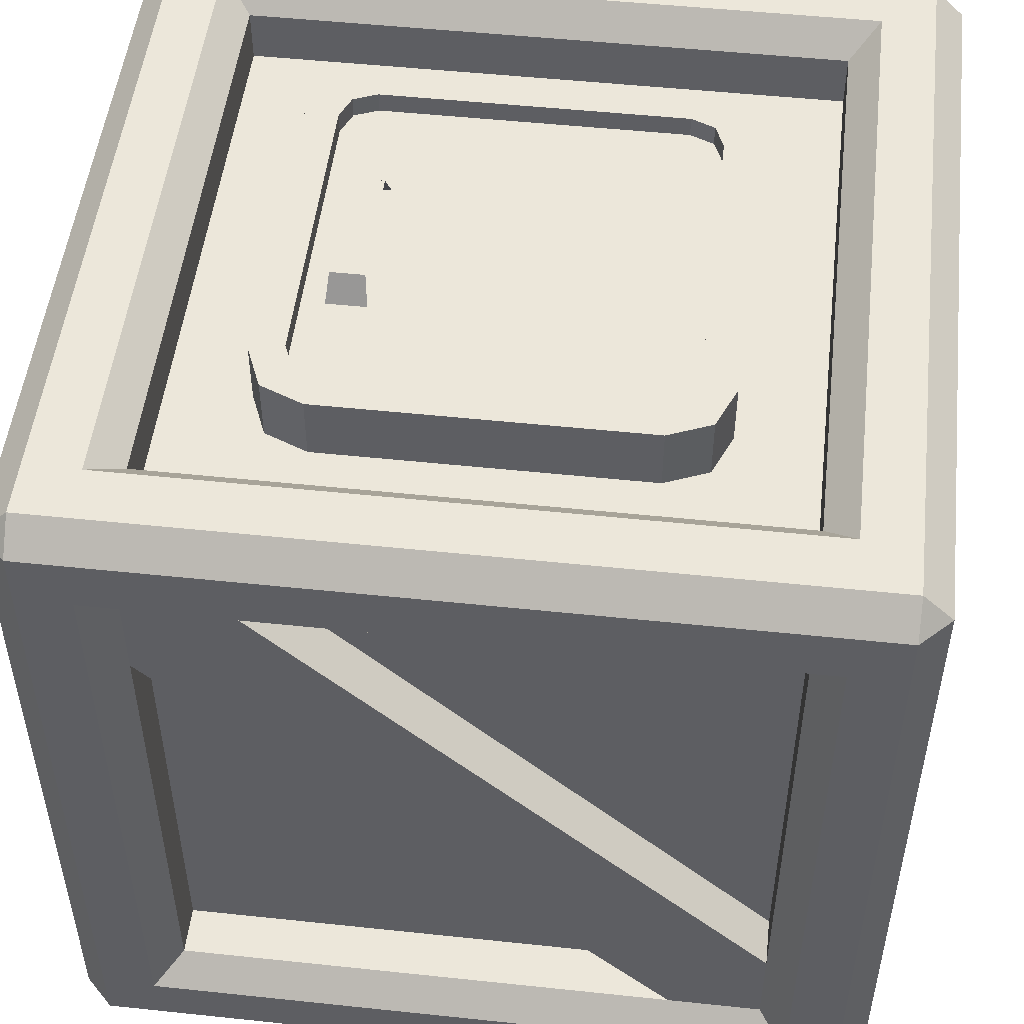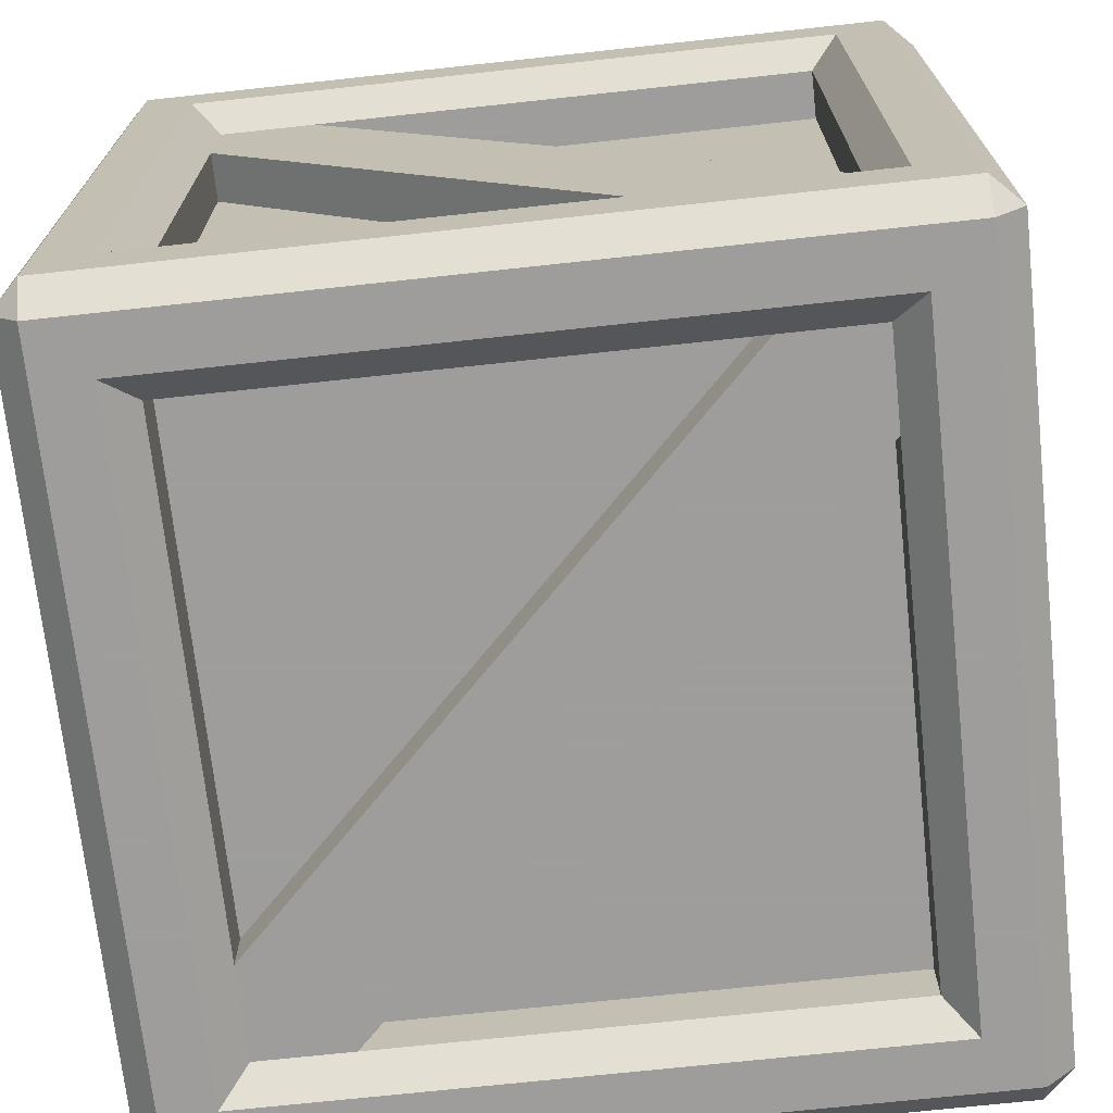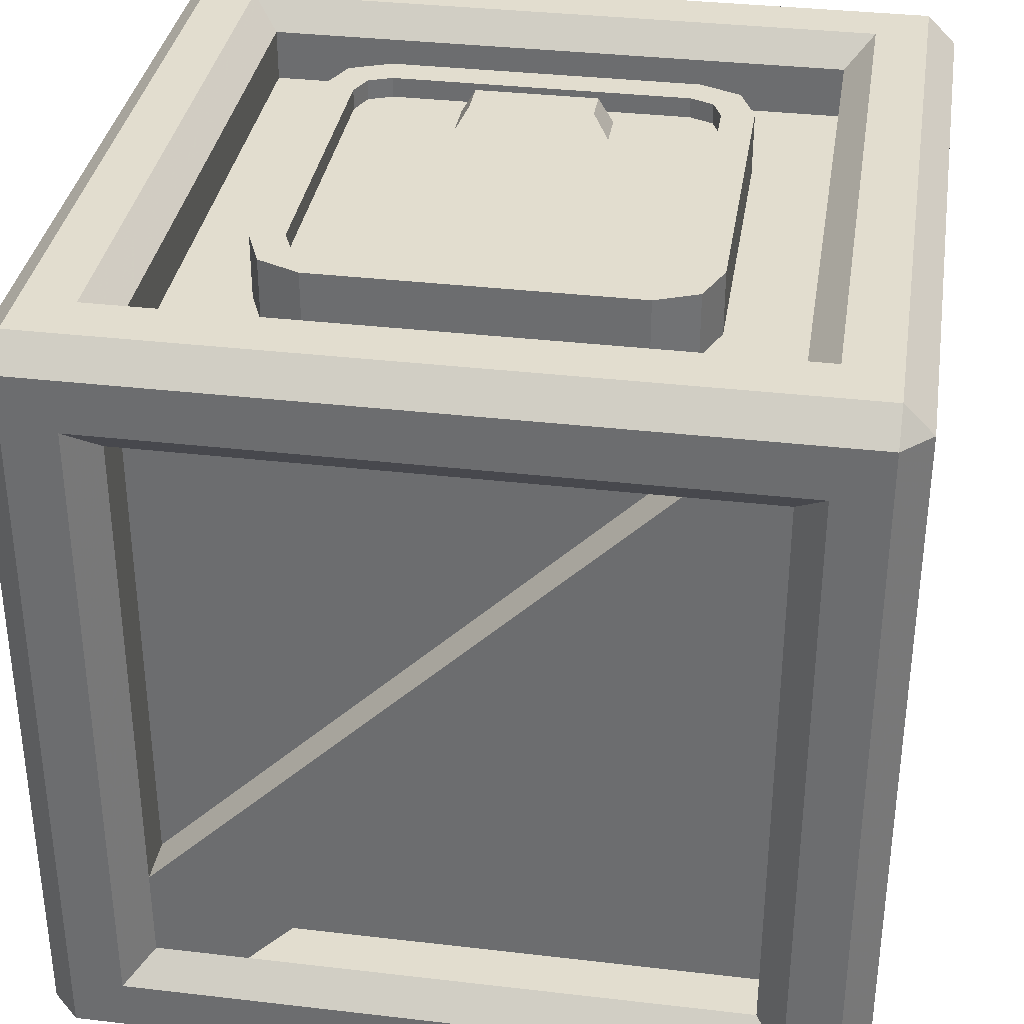
<metadata>
{"format":"obj","ext":"obj","renderer":"f3d","projection":"perspective","resolution":1024,"background":"white","views":[{"elev":50.8,"azim":6.6,"up":"+Y"},{"elev":-70.7,"azim":6.2,"up":"+Y"},{"elev":34.8,"azim":98.9,"up":"+Y"}]}
</metadata>
<code>
o Crate_Cube
v -1 -0.9293 0.9293
v 1 0.9293 0.9293
v -1 0.9293 0.9293
v -0.9293 0.9293 1
v 0.487 0.8 -0.487
v -0.487 0.8 -0.487
v -0.487 0.8 0.487
v 0.487 0.8 0.487
v 0.8 -0.7293 0.7293
v 1 -0.8 0.8
v 0.8 0.8 -1
v 1 0.8 -0.8
v 0.7293 -0.7293 0.9293
v 0.8 -0.8 1
v -0.8 -0.8 1
v 0.7293 0.7293 0.9293
v -0.9293 -0.7293 0.7293
v -0.9293 0.7293 0.7293
v -1 0.8 0.8
v 0.8 1 -0.8
v 0.5319 0.7768 0.3857
v 0.3857 0.7768 0.5319
v 0.4891 0.7768 0.4891
v 0.3857 0.7768 -0.5319
v 0.5319 0.7768 -0.3857
v 0.4891 0.7768 -0.4891
v -0.5319 0.7768 -0.3857
v -0.3857 0.7768 -0.5319
v -0.4891 0.7768 -0.4891
v -0.3857 0.7768 0.5319
v -0.5319 0.7768 0.3857
v -0.4891 0.7768 0.4891
v 0.3857 0.957 0.5319
v 0.5319 0.957 -0.3857
v 0.4891 0.957 -0.4891
v -0.4891 0.957 -0.4891
v -0.5319 0.957 0.3857
v -0.3857 0.957 0.5319
v -0.4891 0.957 0.4891
v -0.4276 0.957 -0.4276
v -0.3698 0.957 -0.4516
v -0.4276 0.957 0.4276
v 0.4516 0.957 0.3698
v 0.4276 0.957 0.4276
v 0.3698 0.957 0.4516
v 0.4276 0.957 -0.4276
v -0.4276 0.9061 -0.4276
v -0.3698 0.9061 -0.4516
v -0.4516 0.9061 -0.3698
v -0.3698 0.9061 0.4516
v -0.4276 0.9061 0.4276
v -0.4516 0.9061 0.3698
v 0.4516 0.9061 0.3698
v 0.4276 0.9061 0.4276
v 0.3698 0.9061 0.4516
v 0.4276 0.9061 -0.4276
v 0.4516 0.9061 -0.3698
v 0.3698 0.9061 -0.4516
v -0.301 0.8963 0.1934
v -0.3982 0.8963 0.1934
v -0.301 0.8963 -0.1934
v -0.3982 0.8963 -0.1934
v -0.3091 0.9699 0.151
v -0.3091 0.9699 -0.151
v -0.301 0.8963 0.1924
v -0.3982 0.8963 0.1924
v -0.301 0.8963 -0.1924
v -0.3982 0.8963 -0.1924
v -0.3901 0.9699 -0.15
v -0.3901 0.9699 0.15
v -0.3091 0.9699 0.15
v -0.3091 0.9699 -0.15
v 0.4533 0.9061 -0.4533
v -0.4533 0.9061 -0.4533
v 0.4533 0.9061 0.4533
v -0.4533 0.9061 0.4533
v -0.7293 0.8 0.7293
v 0.8 0.7293 0.7293
v -0.7293 -0.7293 0.9293
v -0.7293 0.7293 0.9293
v -0.7293 -0.7293 0.8111
v -0.7293 0.5 0.8111
v 0.7293 -0.5 0.8111
v 0.9293 -1 -0.9293
v 0.9293 -0.9293 -1
v 1 -0.9293 -0.9293
v 0.9293 -0.9293 1
v 0.9293 -1 0.9293
v 1 -0.9293 0.9293
v -0.9293 -1 0.9293
v -0.9293 -0.9293 1
v -0.9293 -1 -0.9293
v -1 -0.9293 -0.9293
v -0.9293 -0.9293 -1
v 0.9293 1 -0.9293
v 1 0.9293 -0.9293
v 0.9293 0.9293 -1
v 0.9293 1 0.9293
v 0.9293 0.9293 1
v -0.9293 1 0.9293
v -0.9293 1 -0.9293
v -0.9293 0.9293 -1
v -1 0.9293 -0.9293
v -0.7293 0.8 -0.7293
v 0.7293 0.8 -0.7293
v 0.7293 0.8 0.7293
v 1 -0.8 -0.8
v 0.9293 -0.7293 -0.7293
v 0.8 -1 0.8
v 0.8 -1 -0.8
v -0.7293 -0.9293 -0.7293
v -0.8 -1 -0.8
v -0.8 -0.8 -1
v 0.7293 -0.7293 -0.9293
v 0.8 -0.8 -1
v 0.7293 -0.5 0.9293
v -0.8 -1 0.8
v -0.7293 -0.9293 0.7293
v 1 0.8 0.8
v 0.8 0.8 1
v -1 -0.8 0.8
v -1 -0.8 -0.8
v -0.8 0.8 1
v -1 0.8 -0.8
v -0.8 0.8 -1
v 0.7293 0.9293 -0.7293
v 0.7293 0.9293 0.7293
v 0.8 1 0.8
v 0.9293 0.7293 0.7293
v -0.8 1 -0.8
v -0.7293 0.9293 -0.7293
v -0.7293 0.9293 0.7293
v -0.8 1 0.8
v -0.3857 0.957 -0.5319
v -0.5319 0.957 -0.3857
v 0.5319 0.957 0.3857
v 0.4891 0.957 0.4891
v 0.3857 0.957 -0.5319
v -0.4516 0.957 -0.3698
v -0.3698 0.957 0.4516
v -0.4516 0.957 0.3698
v 0.4516 0.957 -0.3698
v 0.3698 0.957 -0.4516
v -0.3901 0.9699 0.151
v -0.3901 0.9699 -0.151
v 0.5 -0.7293 0.9293
v -0.5 0.7293 0.9293
v -0.7293 0.5 0.9293
v 0.9293 0.5 0.7293
v 0.5 -0.7293 0.8111
v 0.7293 0.7293 0.8111
v -0.5 0.7293 0.8111
v 0.9293 0.7293 -0.7293
v 0.9293 -0.7293 0.7293
v 0.9293 0.7293 -0.5
v 0.9293 0.5 -0.7293
v 0.9293 -0.5 0.7293
v 0.8111 0.7293 0.7293
v 0.8111 -0.7293 0.5
v 0.8111 0.7293 -0.5
v 0.9293 -0.7293 0.5
v 0.8111 0.5 -0.7293
v 0.8111 -0.7293 -0.7293
v 0.8111 -0.5 0.7293
v -0.7293 -0.7293 -0.9293
v -0.7293 0.7293 -0.9293
v 0.7293 0.7293 -0.9293
v -0.7293 -0.5 -0.9293
v 0.5 0.7293 -0.9293
v -0.7293 0.7293 -0.8111
v 0.7293 0.5 -0.8111
v -0.5 -0.7293 -0.8111
v -0.5 -0.7293 -0.9293
v 0.7293 0.5 -0.9293
v 0.7293 -0.7293 -0.8111
v -0.7293 -0.5 -0.8111
v 0.5 0.7293 -0.8111
v -0.9293 -0.7293 -0.7293
v -0.9293 -0.7293 -0.5
v -0.9293 0.5 0.7293
v -0.8111 -0.7293 0.7293
v -0.8111 -0.7293 -0.5
v -0.8111 -0.5 -0.7293
v -0.8111 0.5 0.7293
v -0.9293 0.7293 -0.7293
v -0.9293 -0.5 -0.7293
v -0.9293 0.7293 0.5
v -0.8111 0.7293 -0.7293
v -0.8111 0.7293 0.5
v 0.7293 -0.9293 0.7293
v 0.7293 -0.9293 -0.7293
v 0.7293 -0.9293 0.5
v -0.7293 -0.9293 -0.5
v 0.7293 -0.8111 -0.7293
v 0.5 -0.9293 0.7293
v -0.5 -0.9293 -0.7293
v 0.7293 -0.8111 0.5
v -0.5 -0.8111 -0.7293
v -0.7293 -0.8111 0.7293
v 0.5 -0.8111 0.7293
v -0.7293 -0.8111 -0.5
v 0.9293 -1 -0.9293
v 0.9293 -1 -0.9293
v 0.9293 -1 -0.9293
v -0.9293 -1 -0.9293
v -0.9293 -1 -0.9293
v -0.9293 -1 -0.9293
v 0.9293 0.9293 1
v 0.9293 0.9293 1
v 0.9293 0.9293 1
v 0.9293 -0.9293 1
v 0.9293 -0.9293 1
v 0.9293 -0.9293 1
v -1 -0.9293 -0.9293
v -1 -0.9293 -0.9293
v -1 -0.9293 -0.9293
v -1 0.9293 -0.9293
v -1 0.9293 -0.9293
v -1 0.9293 -0.9293
v 0.9293 0.9293 -1
v 0.9293 0.9293 -1
v 0.9293 0.9293 -1
v -0.9293 0.9293 -1
v -0.9293 0.9293 -1
v -0.9293 0.9293 -1
v 0.7293 -0.7293 -0.9293
v 0.7293 -0.7293 -0.9293
v 0.7293 -0.7293 -0.9293
v 0.8 -0.8 -1
v 0.8 -0.8 -1
v -0.8 -1 0.8
v -0.8 -1 0.8
v -0.7293 -0.9293 0.7293
v -0.7293 -0.9293 0.7293
v -0.7293 -0.9293 0.7293
v -1 0.8 -0.8
v -1 0.8 -0.8
v -1 -0.8 -0.8
v -1 -0.8 -0.8
v -0.8 1 0.8
v -0.8 1 0.8
v 0.8 1 0.8
v 0.8 1 0.8
v 0.8 0.8 1
v 0.8 0.8 1
v -0.8 0.8 1
v -0.8 0.8 1
v -0.8 1 -0.8
v -0.8 1 -0.8
v 0.7293 0.8 -0.7293
v 0.7293 0.8 -0.7293
v 0.7293 0.9293 -0.7293
v 0.7293 0.9293 -0.7293
v 0.7293 0.9293 -0.7293
v 0.5319 0.957 0.3857
v 0.4891 0.957 0.4891
v -0.3857 0.957 -0.5319
v 0.3857 0.957 -0.5319
v -0.7293 0.5 0.9293
v -0.7293 0.5 0.9293
v 0.5 -0.7293 0.9293
v 0.5 -0.7293 0.9293
v 0.7293 0.7293 0.8111
v 0.7293 0.7293 0.8111
v -0.5 0.7293 0.8111
v -0.5 0.7293 0.8111
v -0.5 0.7293 0.9293
v -0.5 0.7293 0.9293
v 1 -0.9293 0.9293
v 1 -0.9293 0.9293
v 1 -0.9293 0.9293
v -1 0.9293 0.9293
v -1 0.9293 0.9293
v -1 0.9293 0.9293
v -1 -0.9293 0.9293
v -1 -0.9293 0.9293
v -1 -0.9293 0.9293
v -0.9293 -0.9293 -1
v -0.9293 -0.9293 -1
v -0.9293 -0.9293 -1
v 1 0.8 0.8
v 1 0.8 0.8
v 1 -0.8 0.8
v 1 -0.8 0.8
v -0.8 -0.8 -1
v -0.8 -0.8 -1
v 0.8 -0.8 1
v 0.8 -0.8 1
v 0.7293 -0.7293 0.9293
v 0.7293 -0.7293 0.9293
v -0.7293 0.7293 0.9293
v -0.7293 0.7293 0.9293
v -1 0.8 0.8
v -1 0.8 0.8
v -0.9293 0.7293 0.7293
v -0.9293 0.7293 0.7293
v -0.3857 0.957 0.5319
v -0.4891 0.957 0.4891
v 0.3857 0.957 0.5319
v -0.5319 0.957 0.3857
v 0.4891 0.957 -0.4891
v 0.5319 0.957 -0.3857
v -0.4276 0.957 -0.4276
v -0.3698 0.957 -0.4516
v -0.4516 0.957 0.3698
v -0.4516 0.957 -0.3698
v 0.4516 0.957 0.3698
v 0.4276 0.957 0.4276
v 0.3698 0.957 0.4516
v 0.9293 0.7293 -0.5
v 0.9293 0.7293 -0.5
v 0.9293 -0.5 0.7293
v 0.9293 -0.5 0.7293
v 0.8111 0.5 -0.7293
v 0.8111 0.5 -0.7293
v 0.9293 0.5 -0.7293
v 0.9293 0.5 -0.7293
v 0.8111 0.7293 0.7293
v 0.8111 0.7293 0.7293
v 0.8111 0.7293 -0.5
v 0.8111 0.7293 -0.5
v -0.7293 -0.5 -0.8111
v -0.7293 -0.5 -0.8111
v 0.5 0.7293 -0.8111
v 0.5 0.7293 -0.8111
v -0.7293 -0.5 -0.9293
v -0.7293 -0.5 -0.9293
v 0.5 0.7293 -0.9293
v 0.5 0.7293 -0.9293
v 0.7293 0.5 -0.8111
v 0.7293 0.5 -0.8111
v -0.5 -0.7293 -0.8111
v -0.5 -0.7293 -0.8111
v -0.9293 -0.7293 -0.5
v -0.9293 -0.7293 -0.5
v -0.9293 0.5 0.7293
v -0.9293 0.5 0.7293
v -0.8111 -0.7293 0.7293
v -0.8111 -0.7293 0.7293
v -0.8111 -0.7293 -0.5
v -0.8111 -0.7293 -0.5
v -0.8111 0.5 0.7293
v -0.8111 0.5 0.7293
v 0.5 -0.8111 0.7293
v 0.5 -0.8111 0.7293
v 0.5 -0.9293 0.7293
v 0.5 -0.9293 0.7293
v 0.7293 -0.9293 0.5
v 0.7293 -0.9293 0.5
v 0.7293 -0.9293 -0.7293
v 0.7293 -0.9293 -0.7293
v 0.7293 -0.9293 -0.7293
v 0.7293 -0.8111 0.5
v 0.7293 -0.8111 0.5
v -0.7293 -0.9293 -0.5
v -0.7293 -0.9293 -0.5
v -0.7293 -0.8111 -0.5
v -0.7293 -0.8111 -0.5
v 0.9293 -0.9293 -1
v 0.9293 -0.9293 -1
v 0.9293 -0.9293 -1
v 1 -0.9293 -0.9293
v 1 -0.9293 -0.9293
v 1 -0.9293 -0.9293
v 0.9293 -1 0.9293
v 0.9293 -1 0.9293
v 0.9293 -1 0.9293
v -0.9293 -1 0.9293
v -0.9293 -1 0.9293
v -0.9293 -1 0.9293
v -0.9293 -0.9293 1
v -0.9293 -0.9293 1
v -0.9293 -0.9293 1
v 0.9293 1 -0.9293
v 0.9293 1 -0.9293
v 0.9293 1 -0.9293
v 1 0.9293 -0.9293
v 1 0.9293 -0.9293
v 1 0.9293 -0.9293
v 1 0.9293 0.9293
v 1 0.9293 0.9293
v 1 0.9293 0.9293
v 0.9293 1 0.9293
v 0.9293 1 0.9293
v 0.9293 1 0.9293
v -0.9293 0.9293 1
v -0.9293 0.9293 1
v -0.9293 0.9293 1
v -0.9293 1 0.9293
v -0.9293 1 0.9293
v -0.9293 1 0.9293
v -0.9293 1 -0.9293
v -0.9293 1 -0.9293
v -0.9293 1 -0.9293
v -0.7293 0.8 -0.7293
v -0.7293 0.8 -0.7293
v -0.7293 0.8 0.7293
v -0.7293 0.8 0.7293
v 0.7293 0.8 0.7293
v 0.7293 0.8 0.7293
v 1 -0.8 -0.8
v 1 -0.8 -0.8
v 0.9293 -0.7293 -0.7293
v 0.9293 -0.7293 -0.7293
v 0.9293 -0.7293 -0.7293
v 0.8 -1 0.8
v 0.8 -1 0.8
v 0.7293 -0.9293 0.7293
v 0.7293 -0.9293 0.7293
v 0.8 -1 -0.8
v 0.8 -1 -0.8
v -0.7293 -0.9293 -0.7293
v -0.7293 -0.9293 -0.7293
v -0.8 -1 -0.8
v -0.8 -1 -0.8
v -0.7293 -0.7293 -0.9293
v -0.7293 -0.7293 -0.9293
v 0.7293 0.7293 -0.9293
v 0.7293 0.7293 -0.9293
v 0.8 0.8 -1
v 0.8 0.8 -1
v 1 0.8 -0.8
v 1 0.8 -0.8
v 0.9293 0.7293 -0.7293
v 0.9293 0.7293 -0.7293
v -0.7293 -0.7293 0.9293
v -0.7293 -0.7293 0.9293
v -0.7293 -0.7293 0.9293
v -0.8 -0.8 1
v -0.8 -0.8 1
v 0.9293 -0.7293 0.7293
v 0.9293 -0.7293 0.7293
v 0.9293 -0.7293 0.7293
v 0.9293 -0.7293 0.7293
v 0.9293 0.7293 0.7293
v 0.9293 0.7293 0.7293
v 0.9293 0.7293 0.7293
v 0.9293 0.7293 0.7293
v 0.7293 0.7293 0.9293
v 0.7293 0.7293 0.9293
v 0.7293 0.7293 0.9293
v -1 -0.8 0.8
v -1 -0.8 0.8
v -0.9293 -0.7293 0.7293
v -0.9293 -0.7293 0.7293
v -0.9293 -0.7293 0.7293
v -0.9293 -0.7293 -0.7293
v -0.9293 -0.7293 -0.7293
v -0.9293 0.7293 -0.7293
v -0.9293 0.7293 -0.7293
v -0.9293 0.7293 -0.7293
v -0.8 0.8 -1
v -0.8 0.8 -1
v -0.7293 0.7293 -0.9293
v -0.7293 0.7293 -0.9293
v -0.7293 0.7293 -0.9293
v 0.8 1 -0.8
v 0.8 1 -0.8
v 0.7293 0.9293 0.7293
v 0.7293 0.9293 0.7293
v 0.7293 0.9293 0.7293
v -0.7293 0.9293 -0.7293
v -0.7293 0.9293 -0.7293
v -0.7293 0.9293 -0.7293
v -0.7293 0.9293 0.7293
v -0.7293 0.9293 0.7293
v -0.7293 0.9293 0.7293
v -0.4891 0.957 -0.4891
v -0.5319 0.957 -0.3857
v -0.3698 0.957 0.4516
v -0.4276 0.957 0.4276
v 0.4276 0.957 -0.4276
v 0.4516 0.957 -0.3698
v 0.3698 0.957 -0.4516
v -0.3091 0.9699 0.151
v -0.3901 0.9699 0.151
v -0.3091 0.9699 -0.151
v -0.3901 0.9699 -0.151
v 0.9293 0.5 0.7293
v 0.7293 -0.5 0.9293
v 0.7293 -0.5 0.9293
v 0.5 -0.7293 0.8111
v 0.5 -0.7293 0.8111
v -0.7293 -0.7293 0.8111
v -0.7293 -0.7293 0.8111
v -0.7293 0.5 0.8111
v -0.7293 0.5 0.8111
v 0.7293 -0.5 0.8111
v 0.7293 -0.5 0.8111
v 0.9293 -0.7293 0.5
v 0.9293 -0.7293 0.5
v 0.8111 -0.7293 -0.7293
v 0.8111 -0.7293 -0.7293
v 0.8111 -0.7293 0.5
v 0.8111 -0.7293 0.5
v 0.8111 -0.5 0.7293
v 0.8111 -0.5 0.7293
v 0.7293 0.5 -0.9293
v 0.7293 0.5 -0.9293
v -0.5 -0.7293 -0.9293
v -0.5 -0.7293 -0.9293
v 0.7293 -0.7293 -0.8111
v 0.7293 -0.7293 -0.8111
v -0.7293 0.7293 -0.8111
v -0.7293 0.7293 -0.8111
v -0.9293 0.7293 0.5
v -0.9293 0.7293 0.5
v -0.9293 -0.5 -0.7293
v -0.9293 -0.5 -0.7293
v -0.8111 -0.5 -0.7293
v -0.8111 -0.5 -0.7293
v -0.8111 0.7293 -0.7293
v -0.8111 0.7293 -0.7293
v -0.8111 0.7293 0.5
v -0.8111 0.7293 0.5
v -0.5 -0.9293 -0.7293
v -0.5 -0.9293 -0.7293
v 0.7293 -0.8111 -0.7293
v 0.7293 -0.8111 -0.7293
v -0.5 -0.8111 -0.7293
v -0.5 -0.8111 -0.7293
v -0.7293 -0.8111 0.7293
v -0.7293 -0.8111 0.7293
f 424 403 401 422
f 76 75 73 74
f 404 433 284 107
f 154 149 436 282 10
f 437 425 12 119
f 480 268 291 259 261 290
f 262 260 486 483
f 147 116 489 266
f 310 312 434 490 317 153
f 316 491 494 314
f 157 155 321 497
f 326 328 167 498 500 165
f 501 499 330 332
f 169 168 322 324
f 334 336 18 506 508 178
f 509 507 514 511
f 180 179 341 343
f 347 356 111 516 192 190
f 349 517 520 353
f 193 195 345 358
f 359 362 203
f 365 269 212
f 368 371 276
f 215 278 206
f 377 221 374
f 383 209 380
f 389 273 387
f 224 218 392
f 363 270 366 204
f 202 205 279 360
f 361 222 378 364
f 213 372 369 367
f 271 381 208 211
f 277 216 207 370
f 373 388 272 275
f 214 217 225 280
f 375 384 382 379
f 220 223 393 376
f 385 390 4 210
f 391 394 219 274
f 463 395 250 252
f 288 430 91 87
f 254 251 400 459
f 461 399 77 465
f 443 238 93 1
f 458 242 98 95
f 421 453 102 97
f 230 421 97 85
f 453 285 94 102
f 244 288 87 99
f 246 244 99 386
f 430 246 386 91
f 294 443 1 3
f 236 294 3 103
f 238 236 103 93
f 248 458 95 101
f 240 248 101 100
f 467 398 396 464
f 242 240 100 98
f 423 402 86 96
f 281 423 96 2
f 407 411 84 88
f 283 281 2 89
f 411 415 92 84
f 232 407 88 90
f 285 230 85 94
f 415 232 90 92
f 408 351 410 406
f 352 412 414 110
f 416 226 229 286
f 227 418 420 115
f 289 426 429 287
f 233 409 109 231
f 431 435 479
f 439 13 14 245
f 444 447 239 442
f 413 234 117 112
f 79 292 247 15
f 295 445 121 293
f 448 449 237 122
f 454 417 113 452
f 253 460 243 457
f 419 455 125 11
f 462 126 20 249
f 127 466 241 128
f 80 16 120 123
f 132 131 130 133
f 450 296 19 124
f 402 283 89 86
f 30 22 299 38
f 27 31 37 469
f 306 141 52 49
f 24 28 257 258
f 257 28 29 468
f 468 29 27 469
f 30 38 298 32
f 32 298 37 31
f 21 255 256 23
f 23 256 299 22
f 34 25 26 301
f 301 26 24 258
f 21 25 34 255
f 40 41 134 36
f 139 40 36 135
f 470 42 39 297
f 42 305 300 39
f 43 44 137 136
f 44 45 33 137
f 46 473 302 35
f 474 46 35 138
f 473 43 136 302
f 45 470 297 33
f 41 474 138 134
f 305 139 135 300
f 143 304 48 58
f 140 309 55 50
f 307 142 57 53
f 472 143 58 56
f 142 472 56 57
f 309 308 54 55
f 308 307 53 54
f 141 471 51 52
f 471 140 50 51
f 303 306 49 47
f 304 303 47 48
f 478 64 61 62
f 60 59 63 476
f 144 475 477 145
f 69 68 67 72
f 66 70 71 65
f 6 5 105 104
f 7 6 104 397
f 8 7 397 106
f 5 8 106 105
f 440 267 265 263
f 427 146 482 484
f 481 441 264 488
f 148 428 485 487
f 150 82 81
f 83 151 152
f 438 313 496 319
f 405 156 315 492
f 311 129 318 320
f 161 108 493 495
f 162 159 163
f 160 158 164
f 456 329 325 505
f 228 173 333 502
f 327 166 504 323
f 174 114 503 331
f 172 171 175
f 176 170 177
f 446 337 342 339
f 451 186 510 512
f 335 17 338 340
f 187 185 513 515
f 183 189 188
f 182 181 184
f 235 355 357 523
f 350 348 354 518
f 346 118 522 344
f 196 191 519 521
f 197 198 194
f 200 199 201
l 9 432

</code>
